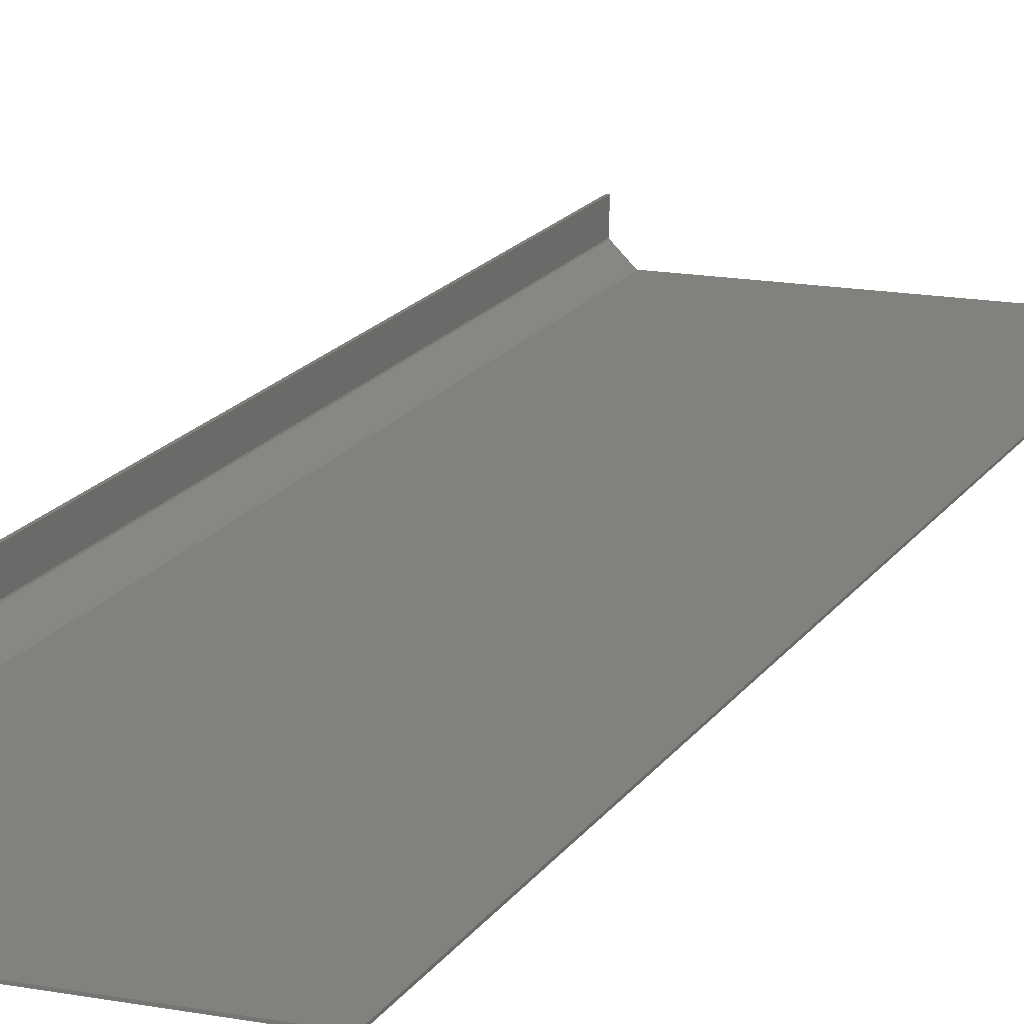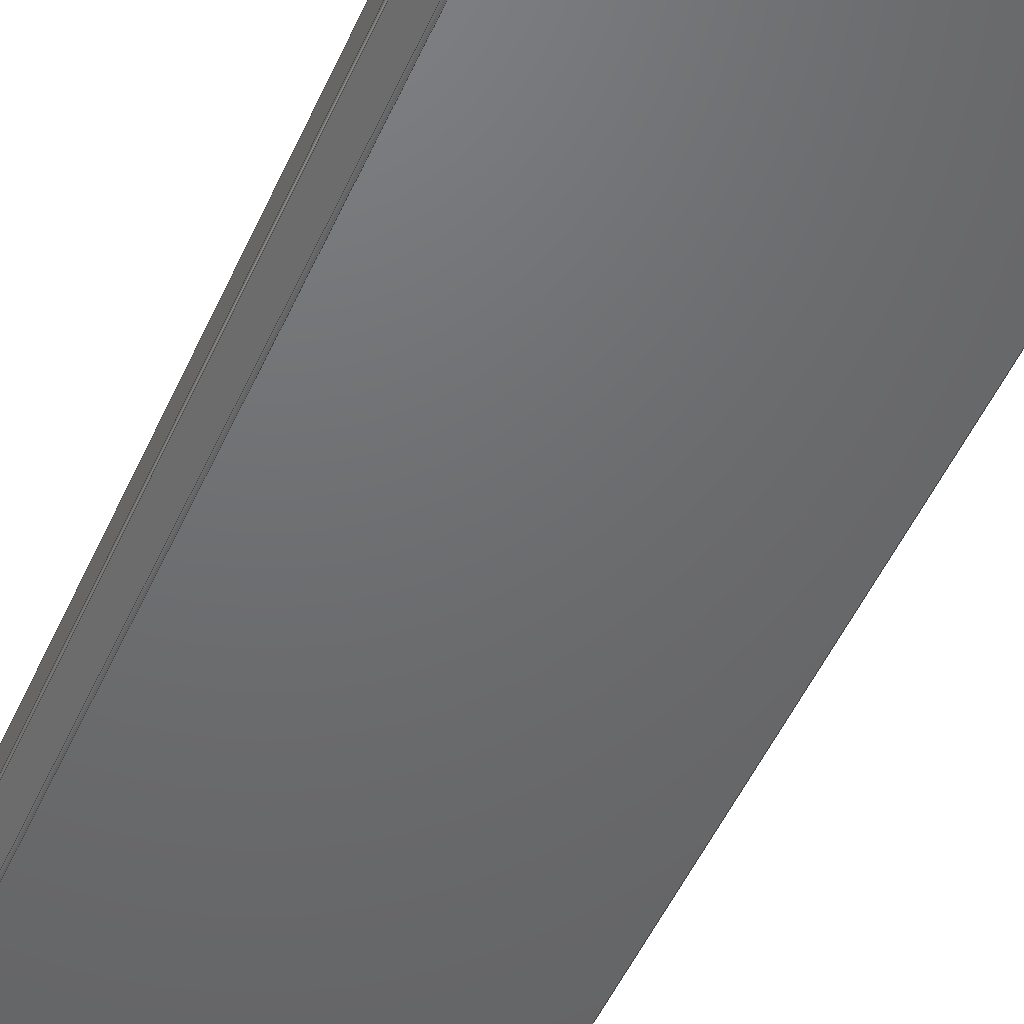
<metadata>
{"format":"step","ext":"stp","renderer":"f3d","projection":"perspective","resolution":1024,"background":"white","views":[{"elev":15.9,"azim":21.3,"up":"+Z"},{"elev":-48.4,"azim":-22.9,"up":"+Z"}]}
</metadata>
<code>
ISO-10303-21;
DATA;
#1=PROPERTY_DEFINITION_REPRESENTATION(#5,#3);
#2=PROPERTY_DEFINITION_REPRESENTATION(#6,#4);
#3=REPRESENTATION('',(#7),#448);
#4=REPRESENTATION('',(#8),#448);
#5=PROPERTY_DEFINITION('pmi validation property','',#453);
#6=PROPERTY_DEFINITION('pmi validation property','',#453);
#7=VALUE_REPRESENTATION_ITEM('number of annotations',COUNT_MEASURE(0));
#8=VALUE_REPRESENTATION_ITEM('number of views',COUNT_MEASURE(0));
#9=SHAPE_REPRESENTATION_RELATIONSHIP('','',#274,#10);
#10=ADVANCED_BREP_SHAPE_REPRESENTATION('',(#272),#448);
#11=CYLINDRICAL_SURFACE('',#289,6);
#12=CYLINDRICAL_SURFACE('',#291,6);
#13=CYLINDRICAL_SURFACE('',#294,12);
#14=CYLINDRICAL_SURFACE('',#296,12);
#15=CIRCLE('',#277,6);
#16=CIRCLE('',#278,6);
#17=CIRCLE('',#279,12);
#18=CIRCLE('',#280,12);
#19=CIRCLE('',#283,6);
#20=CIRCLE('',#284,6);
#21=CIRCLE('',#285,12);
#22=CIRCLE('',#286,12);
#23=ORIENTED_EDGE('',*,*,#95,.F.);
#24=ORIENTED_EDGE('',*,*,#96,.F.);
#25=ORIENTED_EDGE('',*,*,#97,.F.);
#26=ORIENTED_EDGE('',*,*,#98,.F.);
#27=ORIENTED_EDGE('',*,*,#99,.F.);
#28=ORIENTED_EDGE('',*,*,#100,.F.);
#29=ORIENTED_EDGE('',*,*,#101,.T.);
#30=ORIENTED_EDGE('',*,*,#102,.T.);
#31=ORIENTED_EDGE('',*,*,#103,.T.);
#32=ORIENTED_EDGE('',*,*,#104,.T.);
#33=ORIENTED_EDGE('',*,*,#105,.T.);
#34=ORIENTED_EDGE('',*,*,#106,.T.);
#35=ORIENTED_EDGE('',*,*,#106,.F.);
#36=ORIENTED_EDGE('',*,*,#107,.T.);
#37=ORIENTED_EDGE('',*,*,#108,.T.);
#38=ORIENTED_EDGE('',*,*,#109,.F.);
#39=ORIENTED_EDGE('',*,*,#110,.T.);
#40=ORIENTED_EDGE('',*,*,#111,.T.);
#41=ORIENTED_EDGE('',*,*,#112,.T.);
#42=ORIENTED_EDGE('',*,*,#113,.T.);
#43=ORIENTED_EDGE('',*,*,#114,.T.);
#44=ORIENTED_EDGE('',*,*,#108,.F.);
#45=ORIENTED_EDGE('',*,*,#115,.F.);
#46=ORIENTED_EDGE('',*,*,#116,.F.);
#47=ORIENTED_EDGE('',*,*,#117,.F.);
#48=ORIENTED_EDGE('',*,*,#118,.F.);
#49=ORIENTED_EDGE('',*,*,#119,.F.);
#50=ORIENTED_EDGE('',*,*,#120,.T.);
#51=ORIENTED_EDGE('',*,*,#121,.F.);
#52=ORIENTED_EDGE('',*,*,#100,.T.);
#53=ORIENTED_EDGE('',*,*,#122,.T.);
#54=ORIENTED_EDGE('',*,*,#120,.F.);
#55=ORIENTED_EDGE('',*,*,#110,.F.);
#56=ORIENTED_EDGE('',*,*,#122,.F.);
#57=ORIENTED_EDGE('',*,*,#99,.T.);
#58=ORIENTED_EDGE('',*,*,#123,.T.);
#59=ORIENTED_EDGE('',*,*,#111,.F.);
#60=ORIENTED_EDGE('',*,*,#123,.F.);
#61=ORIENTED_EDGE('',*,*,#98,.T.);
#62=ORIENTED_EDGE('',*,*,#124,.T.);
#63=ORIENTED_EDGE('',*,*,#112,.F.);
#64=ORIENTED_EDGE('',*,*,#124,.F.);
#65=ORIENTED_EDGE('',*,*,#97,.T.);
#66=ORIENTED_EDGE('',*,*,#125,.T.);
#67=ORIENTED_EDGE('',*,*,#113,.F.);
#68=ORIENTED_EDGE('',*,*,#125,.F.);
#69=ORIENTED_EDGE('',*,*,#96,.T.);
#70=ORIENTED_EDGE('',*,*,#126,.T.);
#71=ORIENTED_EDGE('',*,*,#114,.F.);
#72=ORIENTED_EDGE('',*,*,#126,.F.);
#73=ORIENTED_EDGE('',*,*,#95,.T.);
#74=ORIENTED_EDGE('',*,*,#109,.T.);
#75=ORIENTED_EDGE('',*,*,#119,.T.);
#76=ORIENTED_EDGE('',*,*,#127,.F.);
#77=ORIENTED_EDGE('',*,*,#101,.F.);
#78=ORIENTED_EDGE('',*,*,#121,.T.);
#79=ORIENTED_EDGE('',*,*,#118,.T.);
#80=ORIENTED_EDGE('',*,*,#128,.F.);
#81=ORIENTED_EDGE('',*,*,#102,.F.);
#82=ORIENTED_EDGE('',*,*,#127,.T.);
#83=ORIENTED_EDGE('',*,*,#117,.T.);
#84=ORIENTED_EDGE('',*,*,#129,.F.);
#85=ORIENTED_EDGE('',*,*,#103,.F.);
#86=ORIENTED_EDGE('',*,*,#128,.T.);
#87=ORIENTED_EDGE('',*,*,#116,.T.);
#88=ORIENTED_EDGE('',*,*,#130,.F.);
#89=ORIENTED_EDGE('',*,*,#104,.F.);
#90=ORIENTED_EDGE('',*,*,#129,.T.);
#91=ORIENTED_EDGE('',*,*,#115,.T.);
#92=ORIENTED_EDGE('',*,*,#107,.F.);
#93=ORIENTED_EDGE('',*,*,#105,.F.);
#94=ORIENTED_EDGE('',*,*,#130,.T.);
#95=EDGE_CURVE('',#131,#132,#155,.F.);
#96=EDGE_CURVE('',#133,#131,#15,.F.);
#97=EDGE_CURVE('',#134,#133,#156,.F.);
#98=EDGE_CURVE('',#135,#134,#16,.F.);
#99=EDGE_CURVE('',#136,#135,#157,.F.);
#100=EDGE_CURVE('',#137,#136,#158,.T.);
#101=EDGE_CURVE('',#137,#138,#159,.T.);
#102=EDGE_CURVE('',#138,#139,#17,.F.);
#103=EDGE_CURVE('',#139,#140,#160,.T.);
#104=EDGE_CURVE('',#140,#141,#18,.F.);
#105=EDGE_CURVE('',#141,#142,#161,.T.);
#106=EDGE_CURVE('',#142,#132,#162,.T.);
#107=EDGE_CURVE('',#142,#143,#163,.T.);
#108=EDGE_CURVE('',#143,#144,#164,.T.);
#109=EDGE_CURVE('',#132,#144,#165,.F.);
#110=EDGE_CURVE('',#145,#146,#166,.F.);
#111=EDGE_CURVE('',#146,#147,#19,.F.);
#112=EDGE_CURVE('',#147,#148,#167,.F.);
#113=EDGE_CURVE('',#148,#149,#20,.F.);
#114=EDGE_CURVE('',#149,#144,#168,.F.);
#115=EDGE_CURVE('',#150,#143,#169,.T.);
#116=EDGE_CURVE('',#151,#150,#21,.F.);
#117=EDGE_CURVE('',#152,#151,#170,.T.);
#118=EDGE_CURVE('',#153,#152,#22,.F.);
#119=EDGE_CURVE('',#154,#153,#171,.T.);
#120=EDGE_CURVE('',#154,#145,#172,.T.);
#121=EDGE_CURVE('',#137,#154,#173,.T.);
#122=EDGE_CURVE('',#136,#145,#174,.F.);
#123=EDGE_CURVE('',#135,#146,#175,.F.);
#124=EDGE_CURVE('',#134,#147,#176,.T.);
#125=EDGE_CURVE('',#133,#148,#177,.F.);
#126=EDGE_CURVE('',#131,#149,#178,.T.);
#127=EDGE_CURVE('',#138,#153,#179,.T.);
#128=EDGE_CURVE('',#139,#152,#180,.T.);
#129=EDGE_CURVE('',#140,#151,#181,.T.);
#130=EDGE_CURVE('',#141,#150,#182,.T.);
#131=VERTEX_POINT('',#375);
#132=VERTEX_POINT('',#376);
#133=VERTEX_POINT('',#378);
#134=VERTEX_POINT('',#380);
#135=VERTEX_POINT('',#382);
#136=VERTEX_POINT('',#384);
#137=VERTEX_POINT('',#386);
#138=VERTEX_POINT('',#388);
#139=VERTEX_POINT('',#390);
#140=VERTEX_POINT('',#392);
#141=VERTEX_POINT('',#394);
#142=VERTEX_POINT('',#396);
#143=VERTEX_POINT('',#400);
#144=VERTEX_POINT('',#402);
#145=VERTEX_POINT('',#406);
#146=VERTEX_POINT('',#407);
#147=VERTEX_POINT('',#409);
#148=VERTEX_POINT('',#411);
#149=VERTEX_POINT('',#413);
#150=VERTEX_POINT('',#416);
#151=VERTEX_POINT('',#418);
#152=VERTEX_POINT('',#420);
#153=VERTEX_POINT('',#422);
#154=VERTEX_POINT('',#424);
#155=LINE('',#374,#183);
#156=LINE('',#379,#184);
#157=LINE('',#383,#185);
#158=LINE('',#385,#186);
#159=LINE('',#387,#187);
#160=LINE('',#391,#188);
#161=LINE('',#395,#189);
#162=LINE('',#397,#190);
#163=LINE('',#399,#191);
#164=LINE('',#401,#192);
#165=LINE('',#403,#193);
#166=LINE('',#405,#194);
#167=LINE('',#410,#195);
#168=LINE('',#414,#196);
#169=LINE('',#415,#197);
#170=LINE('',#419,#198);
#171=LINE('',#423,#199);
#172=LINE('',#425,#200);
#173=LINE('',#427,#201);
#174=LINE('',#428,#202);
#175=LINE('',#430,#203);
#176=LINE('',#432,#204);
#177=LINE('',#434,#205);
#178=LINE('',#436,#206);
#179=LINE('',#439,#207);
#180=LINE('',#441,#208);
#181=LINE('',#443,#209);
#182=LINE('',#445,#210);
#183=VECTOR('',#302,1000);
#184=VECTOR('',#305,1000);
#185=VECTOR('',#308,1000);
#186=VECTOR('',#309,1000);
#187=VECTOR('',#310,1000);
#188=VECTOR('',#313,1000);
#189=VECTOR('',#316,1000);
#190=VECTOR('',#317,1000);
#191=VECTOR('',#320,1000);
#192=VECTOR('',#321,1000);
#193=VECTOR('',#322,1000);
#194=VECTOR('',#325,1000);
#195=VECTOR('',#328,1000);
#196=VECTOR('',#331,1000);
#197=VECTOR('',#332,1000);
#198=VECTOR('',#335,1000);
#199=VECTOR('',#338,1000);
#200=VECTOR('',#339,1000);
#201=VECTOR('',#342,1000);
#202=VECTOR('',#343,1000);
#203=VECTOR('',#346,1000);
#204=VECTOR('',#349,1000);
#205=VECTOR('',#352,1000);
#206=VECTOR('',#355,1000);
#207=VECTOR('',#360,1000);
#208=VECTOR('',#363,1000);
#209=VECTOR('',#366,1000);
#210=VECTOR('',#369,1000);
#211=EDGE_LOOP('',(#23,#24,#25,#26,#27,#28,#29,#30,#31,#32,#33,#34));
#212=EDGE_LOOP('',(#35,#36,#37,#38));
#213=EDGE_LOOP('',(#39,#40,#41,#42,#43,#44,#45,#46,#47,#48,#49,#50));
#214=EDGE_LOOP('',(#51,#52,#53,#54));
#215=EDGE_LOOP('',(#55,#56,#57,#58));
#216=EDGE_LOOP('',(#59,#60,#61,#62));
#217=EDGE_LOOP('',(#63,#64,#65,#66));
#218=EDGE_LOOP('',(#67,#68,#69,#70));
#219=EDGE_LOOP('',(#71,#72,#73,#74));
#220=EDGE_LOOP('',(#75,#76,#77,#78));
#221=EDGE_LOOP('',(#79,#80,#81,#82));
#222=EDGE_LOOP('',(#83,#84,#85,#86));
#223=EDGE_LOOP('',(#87,#88,#89,#90));
#224=EDGE_LOOP('',(#91,#92,#93,#94));
#225=FACE_BOUND('',#211,.T.);
#226=FACE_BOUND('',#212,.T.);
#227=FACE_BOUND('',#213,.T.);
#228=FACE_BOUND('',#214,.T.);
#229=FACE_BOUND('',#215,.T.);
#230=FACE_BOUND('',#216,.T.);
#231=FACE_BOUND('',#217,.T.);
#232=FACE_BOUND('',#218,.T.);
#233=FACE_BOUND('',#219,.T.);
#234=FACE_BOUND('',#220,.T.);
#235=FACE_BOUND('',#221,.T.);
#236=FACE_BOUND('',#222,.T.);
#237=FACE_BOUND('',#223,.T.);
#238=FACE_BOUND('',#224,.T.);
#239=PLANE('',#276);
#240=PLANE('',#281);
#241=PLANE('',#282);
#242=PLANE('',#287);
#243=PLANE('',#288);
#244=PLANE('',#290);
#245=PLANE('',#292);
#246=PLANE('',#293);
#247=PLANE('',#295);
#248=PLANE('',#297);
#249=ADVANCED_FACE('',(#225),#239,.T.);
#250=ADVANCED_FACE('',(#226),#240,.T.);
#251=ADVANCED_FACE('',(#227),#241,.F.);
#252=ADVANCED_FACE('',(#228),#242,.F.);
#253=ADVANCED_FACE('',(#229),#243,.T.);
#254=ADVANCED_FACE('',(#230),#11,.F.);
#255=ADVANCED_FACE('',(#231),#244,.T.);
#256=ADVANCED_FACE('',(#232),#12,.F.);
#257=ADVANCED_FACE('',(#233),#245,.T.);
#258=ADVANCED_FACE('',(#234),#246,.F.);
#259=ADVANCED_FACE('',(#235),#13,.T.);
#260=ADVANCED_FACE('',(#236),#247,.F.);
#261=ADVANCED_FACE('',(#237),#14,.T.);
#262=ADVANCED_FACE('',(#238),#248,.F.);
#263=CLOSED_SHELL('',(#249,#250,#251,#252,#253,#254,#255,#256,#257,#258,
#259,#260,#261,#262));
#264=STYLED_ITEM('',(#265),#272);
#265=PRESENTATION_STYLE_ASSIGNMENT((#266));
#266=SURFACE_STYLE_USAGE(.BOTH.,#267);
#267=SURFACE_SIDE_STYLE('',(#268));
#268=SURFACE_STYLE_FILL_AREA(#269);
#269=FILL_AREA_STYLE('',(#270));
#270=FILL_AREA_STYLE_COLOUR('',#271);
#271=COLOUR_RGB('',0.6663,0.6873,0.7);
#272=MANIFOLD_SOLID_BREP('',#263);
#273=SHAPE_DEFINITION_REPRESENTATION(#453,#274);
#274=SHAPE_REPRESENTATION('20240305_100424_A',(#275),#448);
#275=AXIS2_PLACEMENT_3D('',#372,#298,#299);
#276=AXIS2_PLACEMENT_3D('',#373,#300,#301);
#277=AXIS2_PLACEMENT_3D('',#377,#303,#304);
#278=AXIS2_PLACEMENT_3D('',#381,#306,#307);
#279=AXIS2_PLACEMENT_3D('',#389,#311,#312);
#280=AXIS2_PLACEMENT_3D('',#393,#314,#315);
#281=AXIS2_PLACEMENT_3D('',#398,#318,#319);
#282=AXIS2_PLACEMENT_3D('',#404,#323,#324);
#283=AXIS2_PLACEMENT_3D('',#408,#326,#327);
#284=AXIS2_PLACEMENT_3D('',#412,#329,#330);
#285=AXIS2_PLACEMENT_3D('',#417,#333,#334);
#286=AXIS2_PLACEMENT_3D('',#421,#336,#337);
#287=AXIS2_PLACEMENT_3D('',#426,#340,#341);
#288=AXIS2_PLACEMENT_3D('',#429,#344,#345);
#289=AXIS2_PLACEMENT_3D('',#431,#347,#348);
#290=AXIS2_PLACEMENT_3D('',#433,#350,#351);
#291=AXIS2_PLACEMENT_3D('',#435,#353,#354);
#292=AXIS2_PLACEMENT_3D('',#437,#356,#357);
#293=AXIS2_PLACEMENT_3D('',#438,#358,#359);
#294=AXIS2_PLACEMENT_3D('',#440,#361,#362);
#295=AXIS2_PLACEMENT_3D('',#442,#364,#365);
#296=AXIS2_PLACEMENT_3D('',#444,#367,#368);
#297=AXIS2_PLACEMENT_3D('',#446,#370,#371);
#298=DIRECTION('',(0,0,1));
#299=DIRECTION('',(1,0,0));
#300=DIRECTION('',(0,1,0));
#301=DIRECTION('',(0,0,1));
#302=DIRECTION('',(0,0,-1));
#303=DIRECTION('',(0,-1,0));
#304=DIRECTION('',(0,0,-1));
#305=DIRECTION('',(0.7071,0,-0.7071));
#306=DIRECTION('',(0,-1,0));
#307=DIRECTION('',(0,0,-1));
#308=DIRECTION('',(1,0,-3.369e-19));
#309=DIRECTION('',(3.369e-19,0,1));
#310=DIRECTION('',(-1,0,3.369e-19));
#311=DIRECTION('',(0,-1,0));
#312=DIRECTION('',(0,0,-1));
#313=DIRECTION('',(-0.7071,0,0.7071));
#314=DIRECTION('',(0,-1,0));
#315=DIRECTION('',(0,0,-1));
#316=DIRECTION('',(0,0,1));
#317=DIRECTION('',(1,0,0));
#318=DIRECTION('',(0,0,1));
#319=DIRECTION('',(0,-1,0));
#320=DIRECTION('',(0,-1,0));
#321=DIRECTION('',(1,0,0));
#322=DIRECTION('',(0,1,0));
#323=DIRECTION('',(0,1,0));
#324=DIRECTION('',(-1,0,3.369e-19));
#325=DIRECTION('',(1,0,-3.369e-19));
#326=DIRECTION('',(0,-1,0));
#327=DIRECTION('',(0,0,-1));
#328=DIRECTION('',(0.7071,0,-0.7071));
#329=DIRECTION('',(0,-1,0));
#330=DIRECTION('',(0,0,-1));
#331=DIRECTION('',(0,0,-1));
#332=DIRECTION('',(0,0,1));
#333=DIRECTION('',(0,-1,0));
#334=DIRECTION('',(0,0,-1));
#335=DIRECTION('',(-0.7071,0,0.7071));
#336=DIRECTION('',(0,-1,0));
#337=DIRECTION('',(0,0,-1));
#338=DIRECTION('',(-1,0,3.369e-19));
#339=DIRECTION('',(3.369e-19,0,1));
#340=DIRECTION('',(-1,0,3.369e-19));
#341=DIRECTION('',(0,-1,0));
#342=DIRECTION('',(0,-1,0));
#343=DIRECTION('',(0,1,0));
#344=DIRECTION('',(3.369e-19,0,1));
#345=DIRECTION('',(1,0,-3.369e-19));
#346=DIRECTION('',(0,1,0));
#347=DIRECTION('',(0,-1,0));
#348=DIRECTION('',(0,0,-1));
#349=DIRECTION('',(0,-1,0));
#350=DIRECTION('',(0.7071,0,0.7071));
#351=DIRECTION('',(0.7071,0,-0.7071));
#352=DIRECTION('',(0,1,0));
#353=DIRECTION('',(0,-1,0));
#354=DIRECTION('',(0,0,-1));
#355=DIRECTION('',(0,-1,0));
#356=DIRECTION('',(1,0,0));
#357=DIRECTION('',(0,0,-1));
#358=DIRECTION('',(3.369e-19,0,1));
#359=DIRECTION('',(1,0,-3.369e-19));
#360=DIRECTION('',(0,-1,0));
#361=DIRECTION('',(0,-1,0));
#362=DIRECTION('',(0,0,-1));
#363=DIRECTION('',(0,-1,0));
#364=DIRECTION('',(0.7071,0,0.7071));
#365=DIRECTION('',(0.7071,0,-0.7071));
#366=DIRECTION('',(0,-1,0));
#367=DIRECTION('',(0,-1,0));
#368=DIRECTION('',(0,0,-1));
#369=DIRECTION('',(0,-1,0));
#370=DIRECTION('',(1,0,0));
#371=DIRECTION('',(0,0,-1));
#372=CARTESIAN_POINT('',(0,0,0));
#373=CARTESIAN_POINT('',(-1139,2004,158.6));
#374=CARTESIAN_POINT('',(-1133,2004,158.6));
#375=CARTESIAN_POINT('',(-1133,2004,68.61));
#376=CARTESIAN_POINT('',(-1133,2004,158.6));
#377=CARTESIAN_POINT('',(-1127,2004,68.61));
#378=CARTESIAN_POINT('',(-1131,2004,64.37));
#379=CARTESIAN_POINT('',(-1134,2004,67.88));
#380=CARTESIAN_POINT('',(-1074,2004,7.757));
#381=CARTESIAN_POINT('',(-1070,2004,12));
#382=CARTESIAN_POINT('',(-1070,2004,6));
#383=CARTESIAN_POINT('',(-1075,2004,6));
#384=CARTESIAN_POINT('',(13,2004,6));
#385=CARTESIAN_POINT('',(13,2004,-3.615e-16));
#386=CARTESIAN_POINT('',(13,2004,-3.615e-16));
#387=CARTESIAN_POINT('',(-1075,2004,0));
#388=CARTESIAN_POINT('',(-1070,2004,-1.674e-18));
#389=CARTESIAN_POINT('',(-1070,2004,12));
#390=CARTESIAN_POINT('',(-1079,2004,3.515));
#391=CARTESIAN_POINT('',(-1139,2004,63.64));
#392=CARTESIAN_POINT('',(-1135,2004,60.12));
#393=CARTESIAN_POINT('',(-1127,2004,68.61));
#394=CARTESIAN_POINT('',(-1139,2004,68.61));
#395=CARTESIAN_POINT('',(-1139,2004,158.6));
#396=CARTESIAN_POINT('',(-1139,2004,158.6));
#397=CARTESIAN_POINT('',(-1139,2004,158.6));
#398=CARTESIAN_POINT('',(-1139,2004,158.6));
#399=CARTESIAN_POINT('',(-1139,2004,158.6));
#400=CARTESIAN_POINT('',(-1139,-2004,158.6));
#401=CARTESIAN_POINT('',(-1139,-2004,158.6));
#402=CARTESIAN_POINT('',(-1133,-2004,158.6));
#403=CARTESIAN_POINT('',(-1133,2004,158.6));
#404=CARTESIAN_POINT('',(-1075,-2004,0));
#405=CARTESIAN_POINT('',(-1075,-2004,6));
#406=CARTESIAN_POINT('',(13,-2004,6));
#407=CARTESIAN_POINT('',(-1070,-2004,6));
#408=CARTESIAN_POINT('',(-1070,-2004,12));
#409=CARTESIAN_POINT('',(-1074,-2004,7.757));
#410=CARTESIAN_POINT('',(-1134,-2004,67.88));
#411=CARTESIAN_POINT('',(-1131,-2004,64.37));
#412=CARTESIAN_POINT('',(-1127,-2004,68.61));
#413=CARTESIAN_POINT('',(-1133,-2004,68.61));
#414=CARTESIAN_POINT('',(-1133,-2004,158.6));
#415=CARTESIAN_POINT('',(-1139,-2004,158.6));
#416=CARTESIAN_POINT('',(-1139,-2004,68.61));
#417=CARTESIAN_POINT('',(-1127,-2004,68.61));
#418=CARTESIAN_POINT('',(-1135,-2004,60.12));
#419=CARTESIAN_POINT('',(-1139,-2004,63.64));
#420=CARTESIAN_POINT('',(-1079,-2004,3.515));
#421=CARTESIAN_POINT('',(-1070,-2004,12));
#422=CARTESIAN_POINT('',(-1070,-2004,-1.674e-18));
#423=CARTESIAN_POINT('',(-1075,-2004,0));
#424=CARTESIAN_POINT('',(13,-2004,-3.615e-16));
#425=CARTESIAN_POINT('',(13,-2004,-3.615e-16));
#426=CARTESIAN_POINT('',(13,2004,-3.615e-16));
#427=CARTESIAN_POINT('',(13,2004,-3.615e-16));
#428=CARTESIAN_POINT('',(13,2004,6));
#429=CARTESIAN_POINT('',(-1075,2004,6));
#430=CARTESIAN_POINT('',(-1070,2004,6));
#431=CARTESIAN_POINT('',(-1070,2004,12));
#432=CARTESIAN_POINT('',(-1074,2004,7.757));
#433=CARTESIAN_POINT('',(-1134,2004,67.88));
#434=CARTESIAN_POINT('',(-1131,2004,64.37));
#435=CARTESIAN_POINT('',(-1127,2004,68.61));
#436=CARTESIAN_POINT('',(-1133,2004,68.61));
#437=CARTESIAN_POINT('',(-1133,2004,158.6));
#438=CARTESIAN_POINT('',(-1075,2004,0));
#439=CARTESIAN_POINT('',(-1070,2004,-1.674e-18));
#440=CARTESIAN_POINT('',(-1070,2004,12));
#441=CARTESIAN_POINT('',(-1079,2004,3.515));
#442=CARTESIAN_POINT('',(-1139,2004,63.64));
#443=CARTESIAN_POINT('',(-1135,2004,60.12));
#444=CARTESIAN_POINT('',(-1127,2004,68.61));
#445=CARTESIAN_POINT('',(-1139,2004,68.61));
#446=CARTESIAN_POINT('',(-1139,2004,158.6));
#447=MECHANICAL_DESIGN_GEOMETRIC_PRESENTATION_REPRESENTATION('',(#264),
#448);
#448=(
GEOMETRIC_REPRESENTATION_CONTEXT(3)
GLOBAL_UNCERTAINTY_ASSIGNED_CONTEXT((#449))
GLOBAL_UNIT_ASSIGNED_CONTEXT((#452,#451,#450))
REPRESENTATION_CONTEXT('20240305_100424_A','TOP_LEVEL_ASSEMBLY_PART')
);
#449=UNCERTAINTY_MEASURE_WITH_UNIT(LENGTH_MEASURE(0.005),#452,
'DISTANCE_ACCURACY_VALUE','Maximum Tolerance applied to model');
#450=(
NAMED_UNIT(*)
SI_UNIT($,.STERADIAN.)
SOLID_ANGLE_UNIT()
);
#451=(
NAMED_UNIT(*)
PLANE_ANGLE_UNIT()
SI_UNIT($,.RADIAN.)
);
#452=(
LENGTH_UNIT()
NAMED_UNIT(*)
SI_UNIT(.MILLI.,.METRE.)
);
#453=PRODUCT_DEFINITION_SHAPE('','',#454);
#454=PRODUCT_DEFINITION('','',#456,#455);
#455=PRODUCT_DEFINITION_CONTEXT('',#462,'design');
#456=PRODUCT_DEFINITION_FORMATION_WITH_SPECIFIED_SOURCE('','',#458,
 .NOT_KNOWN.);
#457=PRODUCT_RELATED_PRODUCT_CATEGORY('','',(#458));
#458=PRODUCT('20240305_100424_A','20240305_100424_A',
'20240305_100424_A',(#460));
#459=PRODUCT_CATEGORY('','');
#460=PRODUCT_CONTEXT('',#462,'mechanical');
#461=APPLICATION_PROTOCOL_DEFINITION('international standard',
'automotive_design',2010,#462);
#462=APPLICATION_CONTEXT(
'core data for automotive mechanical design processes');
ENDSEC;
END-ISO-10303-21;

</code>
